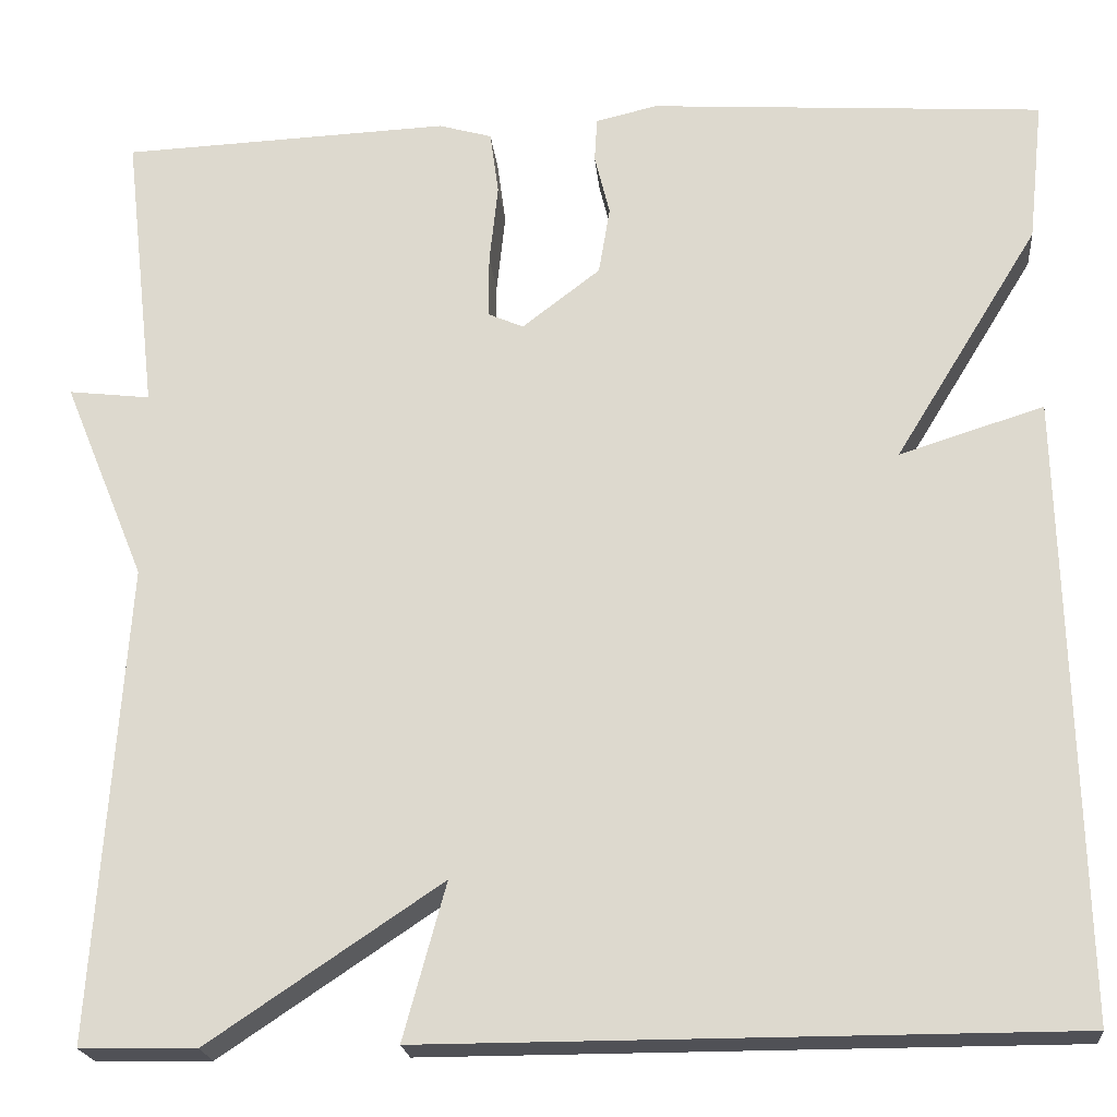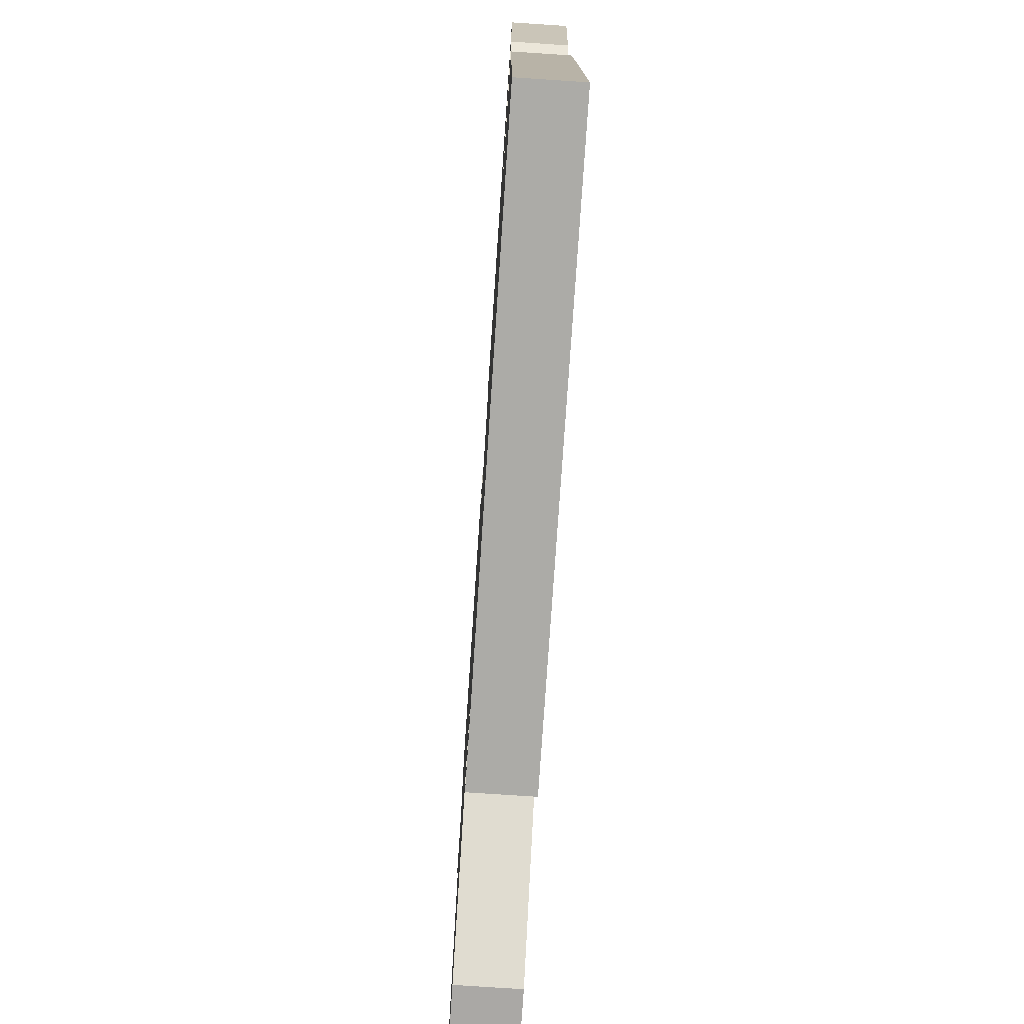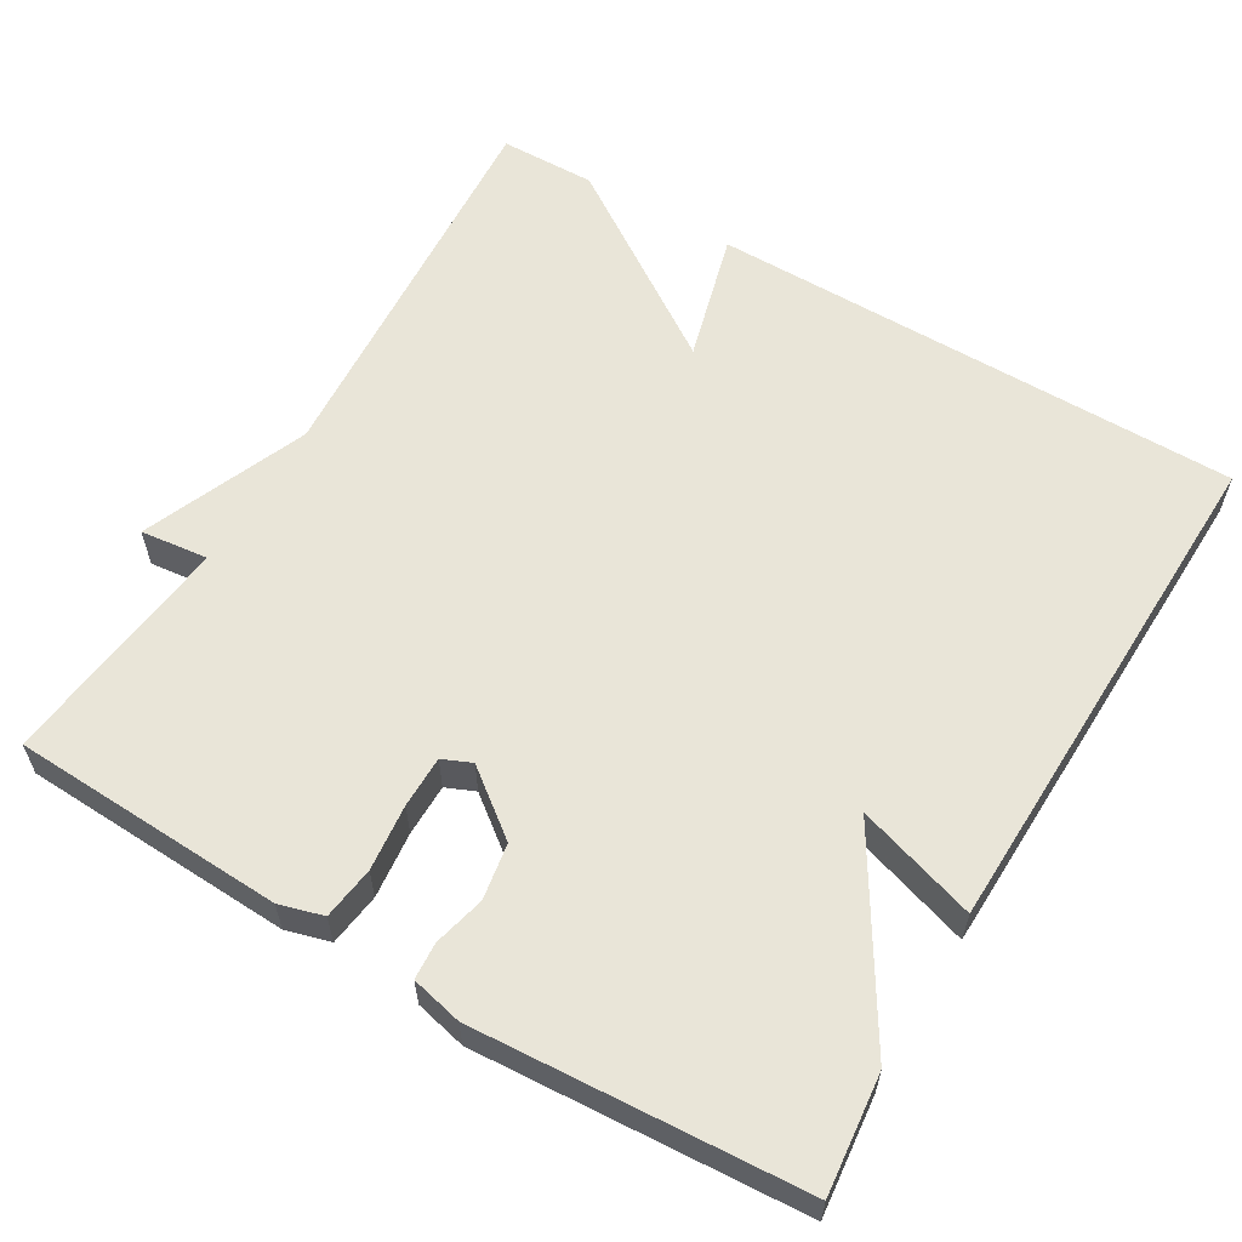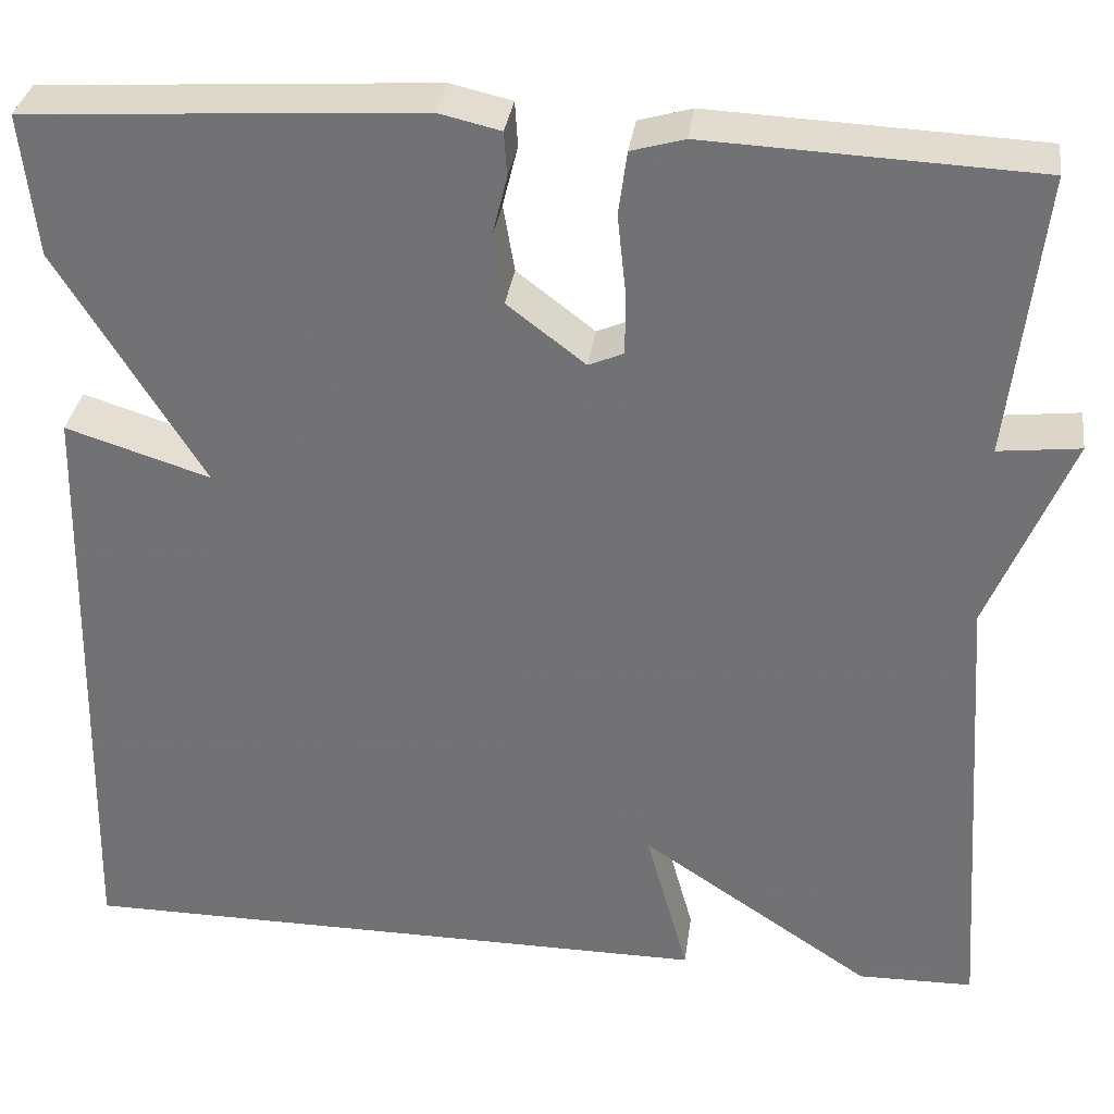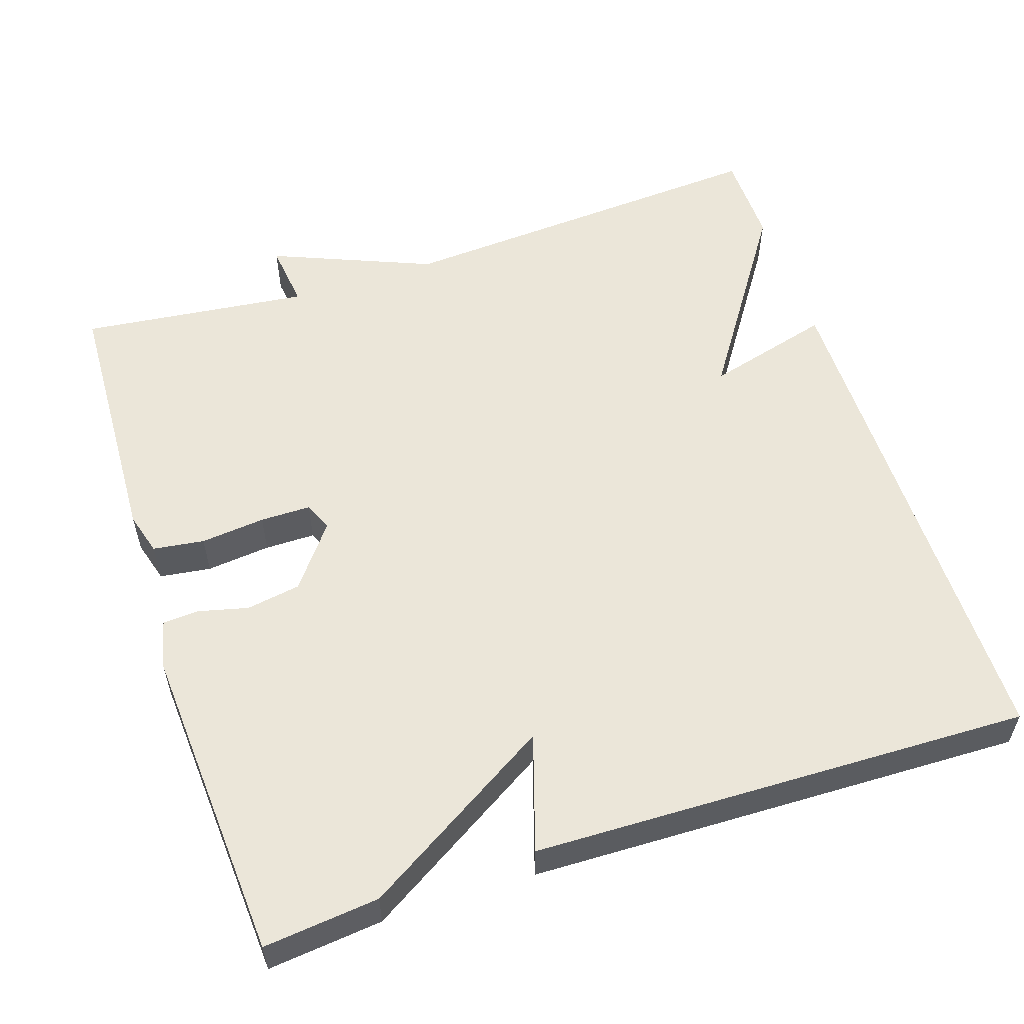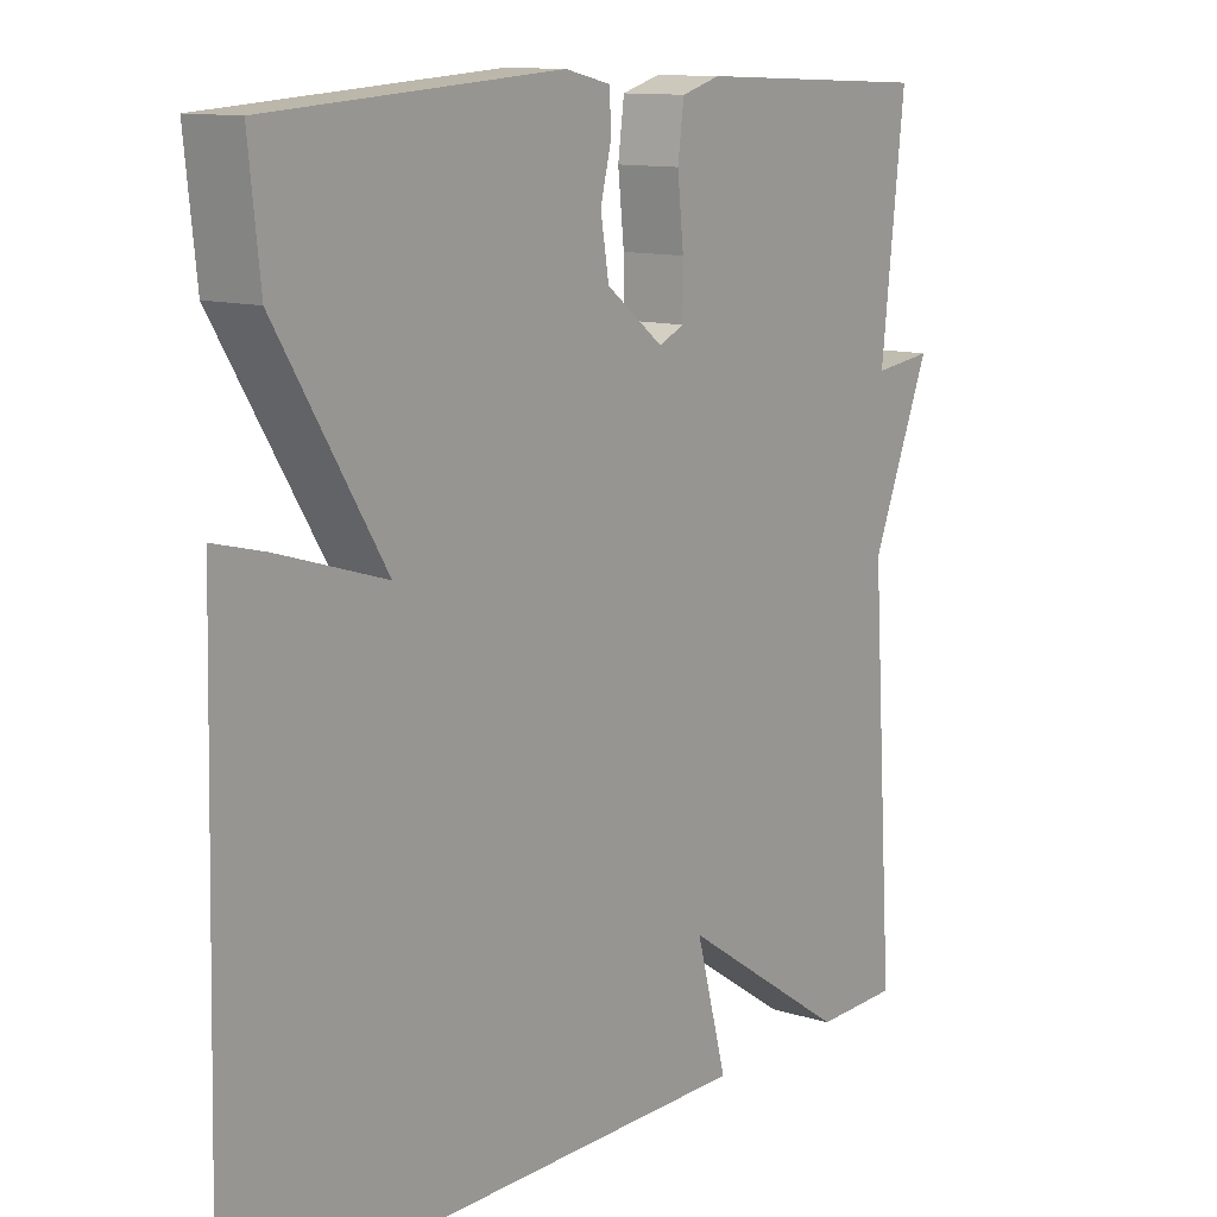
<metadata>
{"format":"obj","ext":"obj","renderer":"f3d","projection":"perspective","resolution":1024,"background":"white","views":[{"elev":-20.5,"azim":5.4,"up":"+Z"},{"elev":-76.1,"azim":86.2,"up":"+Z"},{"elev":59.7,"azim":30.7,"up":"+Y"},{"elev":33.5,"azim":-172.2,"up":"+Z"},{"elev":56.0,"azim":71.8,"up":"+Y"},{"elev":11.9,"azim":126.5,"up":"+Z"}]}
</metadata>
<code>
v 0.5 0.07 0.5
v 0.484 0.07 0.35
v 0.332 0.07 0.102
v 0.484 0.07 0.15
v 0.5 0.07 -0.5
v -0.178 0.07 -0.502
v -0.133 0.07 -0.338
v -0.378 0.07 -0.502
v -0.5 0.07 -0.5
v -0.466 0.07 0
v -0.552 0.07 0.21
v -0.466 0.07 0.2
v -0.5 0.07 0.5
v -0.154 0.07 0.515
v -0.098 0.07 0.499
v -0.089 0.07 0.432
v -0.098 0.07 0.348
v -0.098 0.07 0.282
v -0.061 0.07 0.266
v 0.021 0.07 0.329
v 0.033 0.07 0.4
v 0.017 0.07 0.465
v 0.02 0.07 0.512
v 0.085 0.07 0.527
v 0.5 0 0.5
v 0.484 0 0.35
v 0.332 0 0.102
v 0.484 0 0.15
v 0.5 0 -0.5
v -0.178 0 -0.502
v -0.133 0 -0.338
v -0.378 0 -0.502
v -0.5 0 -0.5
v -0.466 0 0
v -0.552 0 0.21
v -0.466 0 0.2
v -0.5 0 0.5
v -0.154 0 0.515
v -0.098 0 0.499
v -0.089 0 0.432
v -0.098 0 0.348
v -0.098 0 0.282
v -0.061 0 0.266
v 0.021 0 0.329
v 0.033 0 0.4
v 0.017 0 0.465
v 0.02 0 0.512
v 0.085 0 0.527
f 1 2 3
f 24 1 3
f 23 24 3
f 22 23 3
f 21 22 3
f 20 21 3
f 19 20 3
f 15 16 17
f 14 15 17
f 13 14 17
f 12 13 17
f 12 17 18
f 10 11 12
f 10 12 18 19
f 10 19 3
f 9 10 3
f 8 9 3
f 7 8 3
f 5 6 7
f 4 5 7
f 3 4 7
f 27 26 25
f 27 25 48
f 27 48 47
f 27 47 46
f 27 46 45
f 27 45 44
f 27 44 43
f 41 40 39
f 41 39 38
f 41 38 37
f 41 37 36
f 42 41 36
f 36 35 34
f 43 42 36 34
f 27 43 34
f 27 34 33
f 27 33 32
f 27 32 31
f 31 30 29
f 31 29 28
f 31 28 27
f 1 25 26 2
f 2 26 27 3
f 3 27 28 4
f 4 28 29 5
f 5 29 30 6
f 6 30 31 7
f 7 31 32 8
f 8 32 33 9
f 9 33 34 10
f 10 34 35 11
f 11 35 36 12
f 12 36 37 13
f 13 37 38 14
f 14 38 39 15
f 15 39 40 16
f 16 40 41 17
f 17 41 42 18
f 18 42 43 19
f 19 43 44 20
f 20 44 45 21
f 21 45 46 22
f 22 46 47 23
f 23 47 48 24
f 24 48 25 1

</code>
